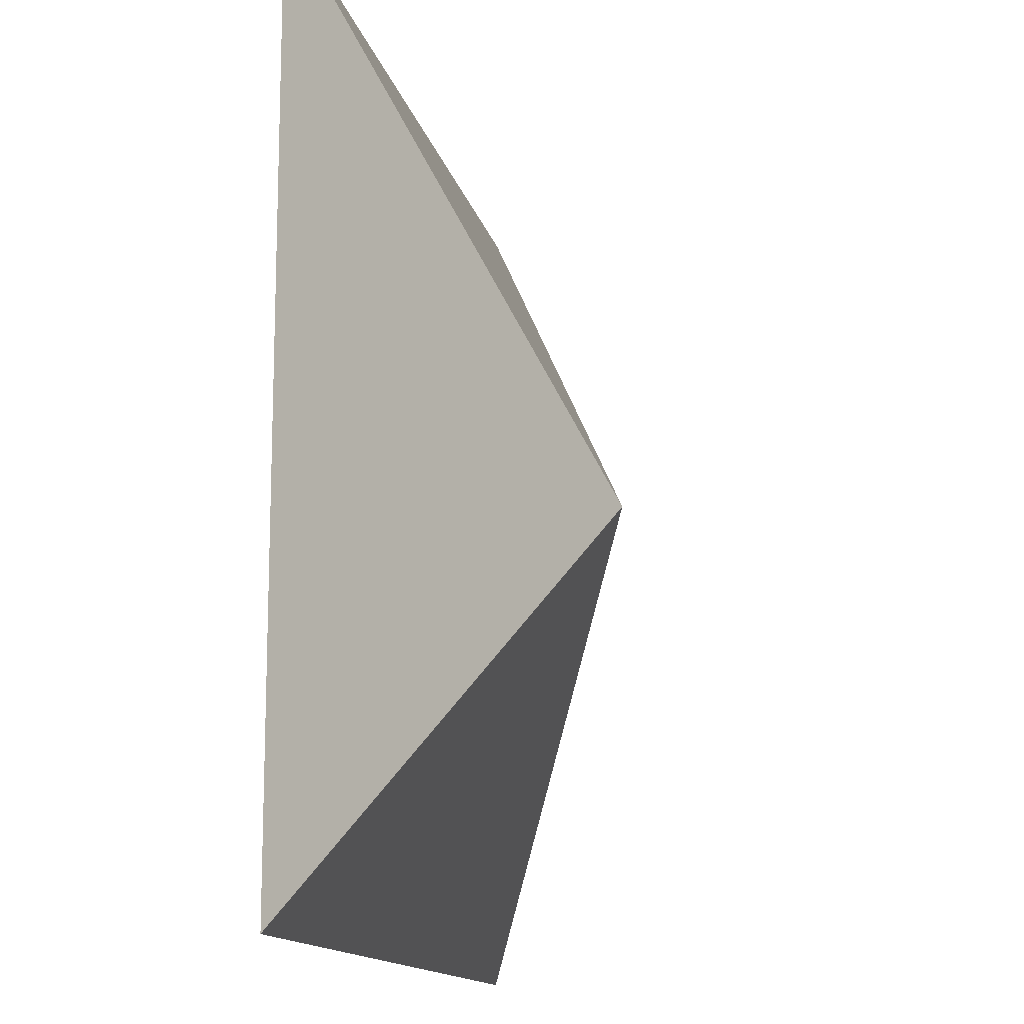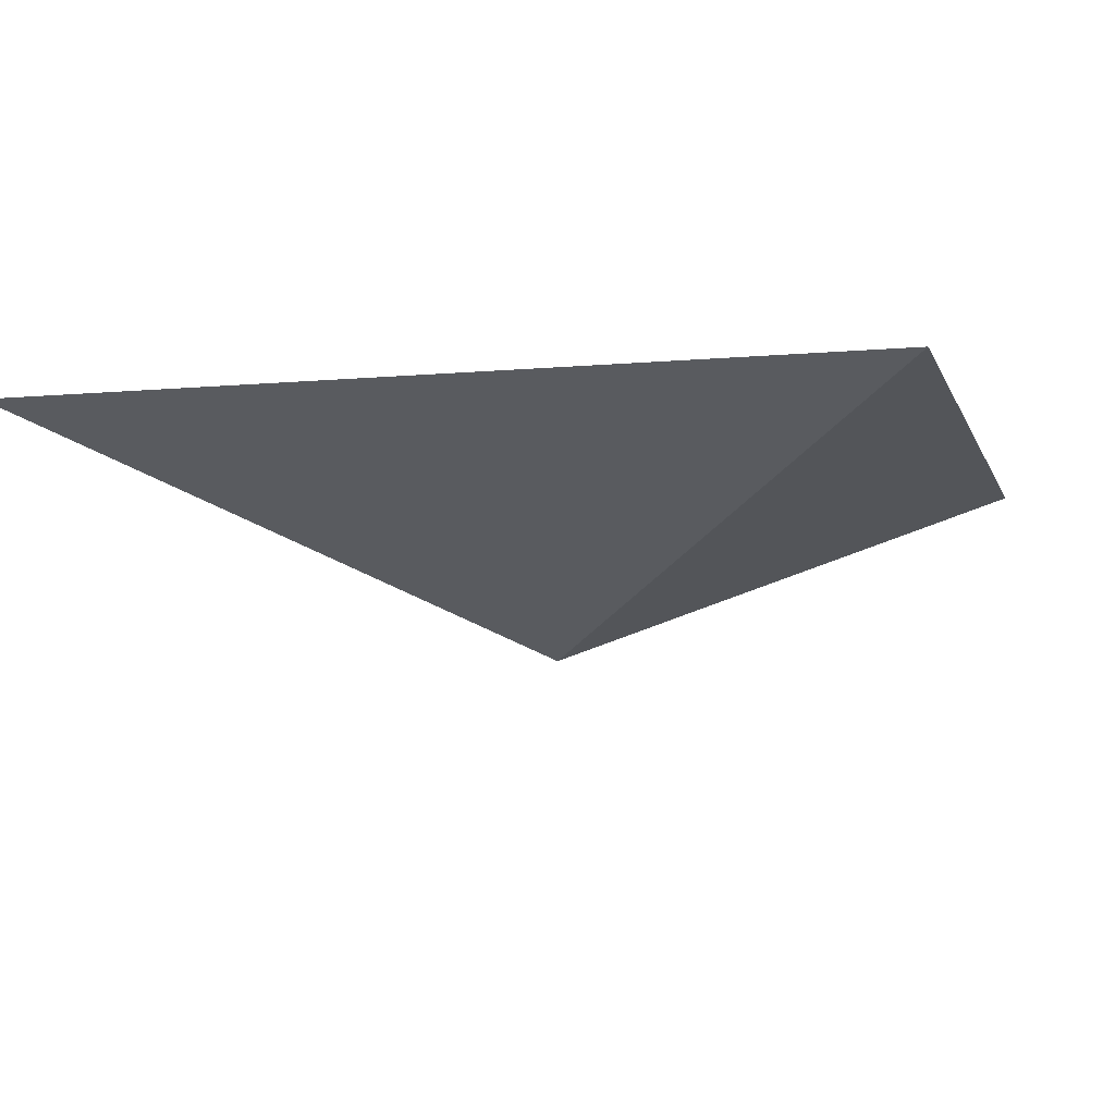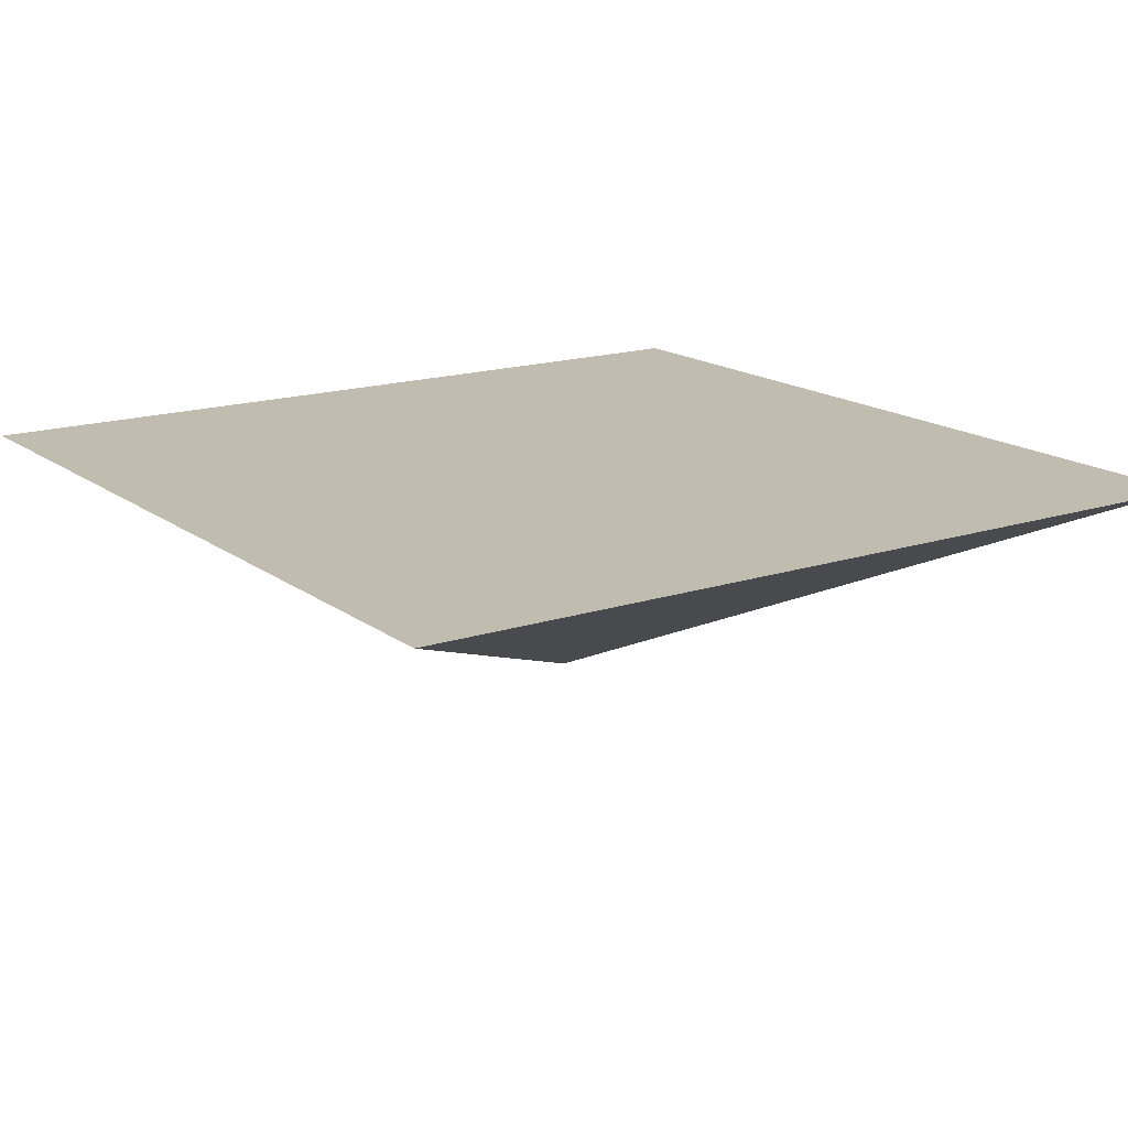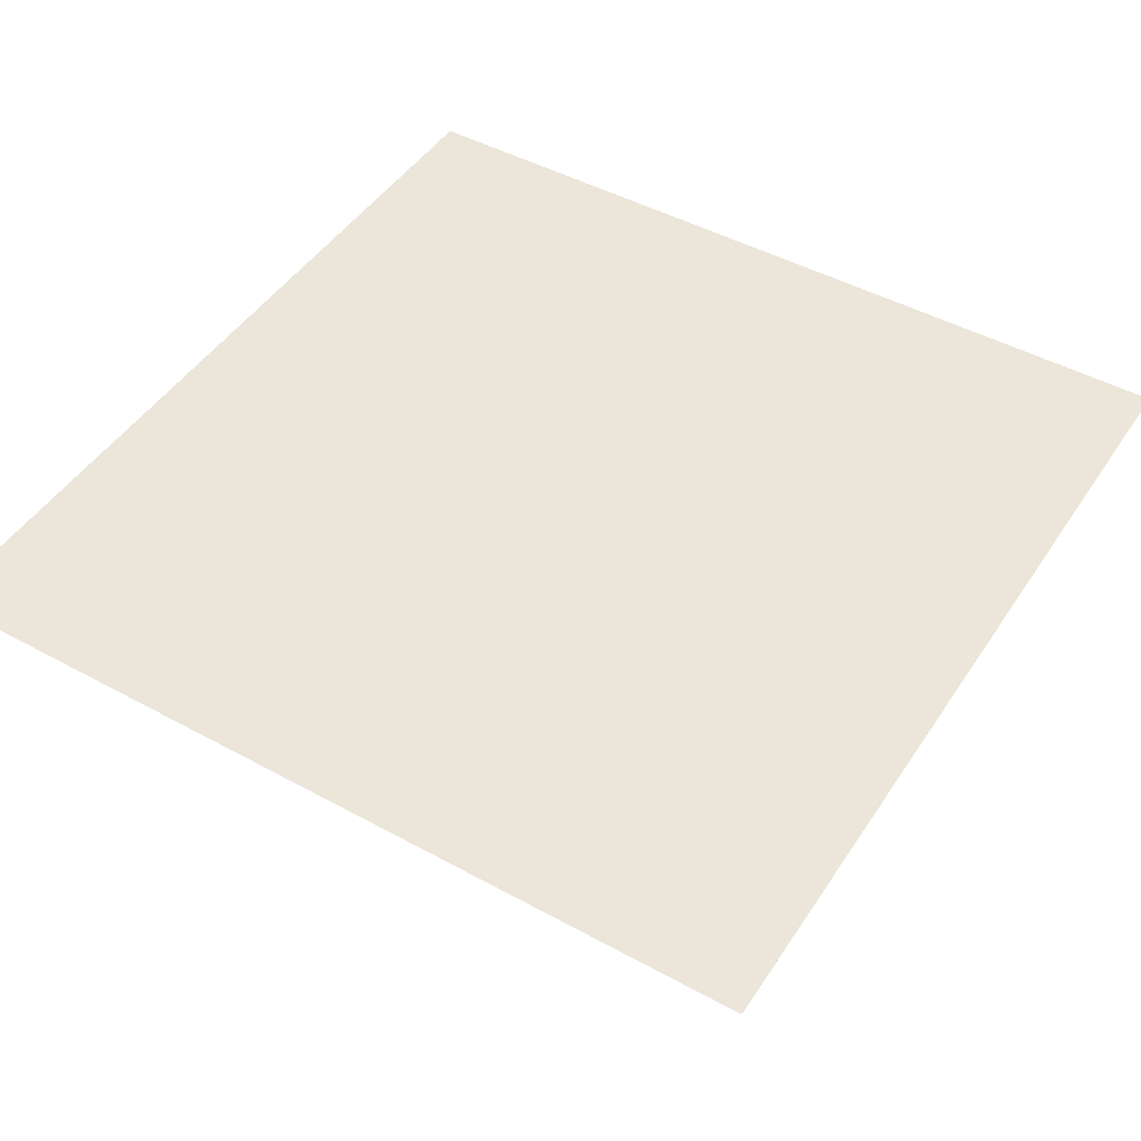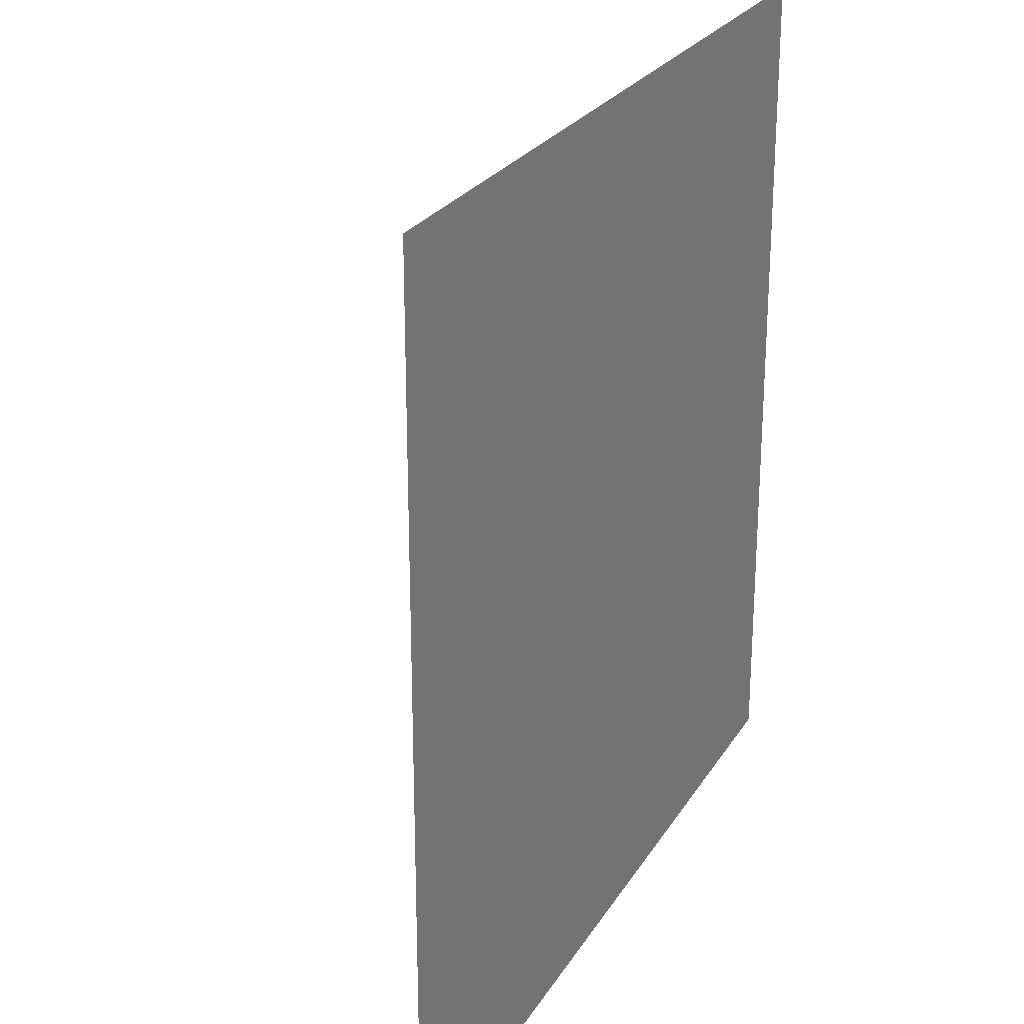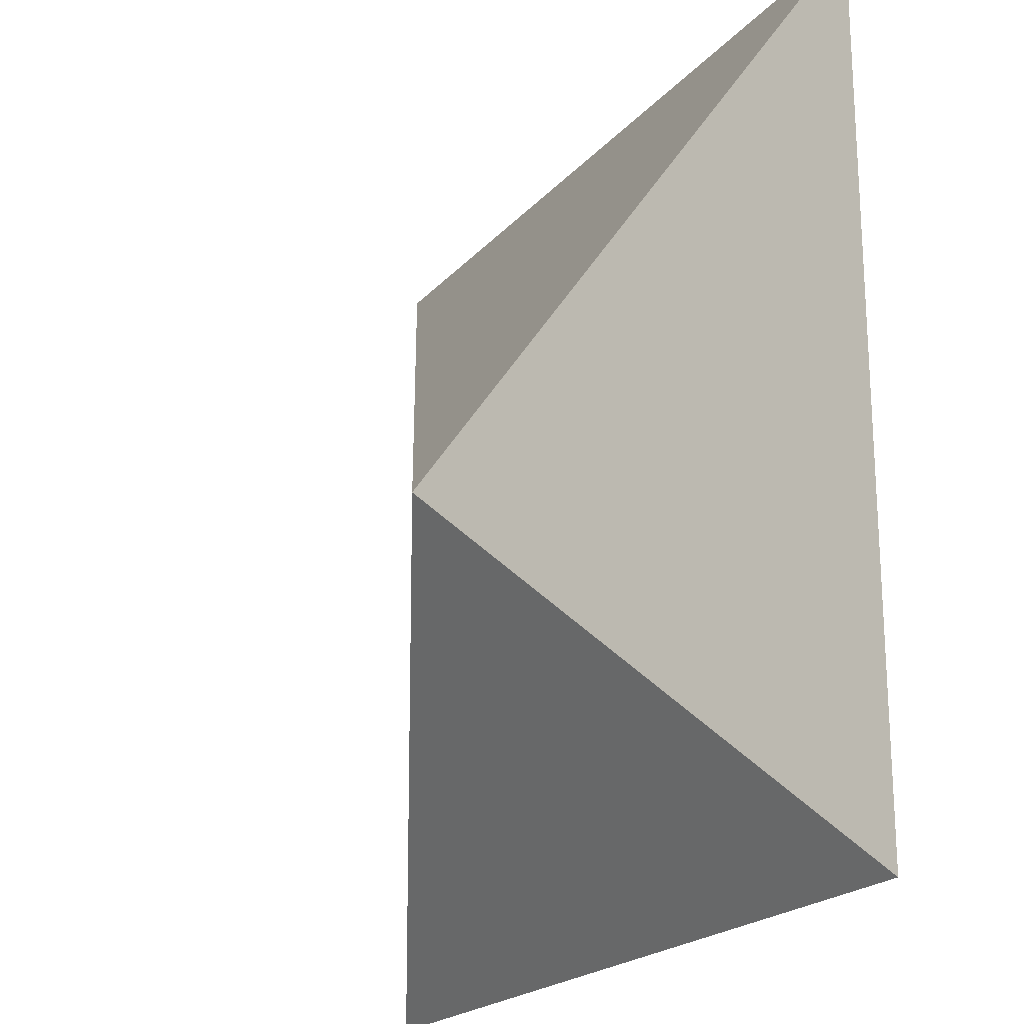
<metadata>
{"format":"obj","ext":"obj","renderer":"f3d","projection":"perspective","resolution":1024,"background":"white","views":[{"elev":-13.5,"azim":-78.2,"up":"+Z"},{"elev":-7.1,"azim":105.1,"up":"+Y"},{"elev":16.4,"azim":-34.1,"up":"+Y"},{"elev":47.1,"azim":31.8,"up":"+Y"},{"elev":25.1,"azim":114.5,"up":"+Z"},{"elev":-20.9,"azim":61.1,"up":"+Z"}]}
</metadata>
<code>
g default
v -388.2 56.15 -741.2
v -475.8 56.15 -741.2
v -475.8 56.15 -828.8
v -388.2 56.15 -828.8
v -432 34.14 -785
g pPyramid23 group124
f 1 4 3 2
f 1 2 5
f 2 3 5
f 3 4 5
f 4 1 5

</code>
